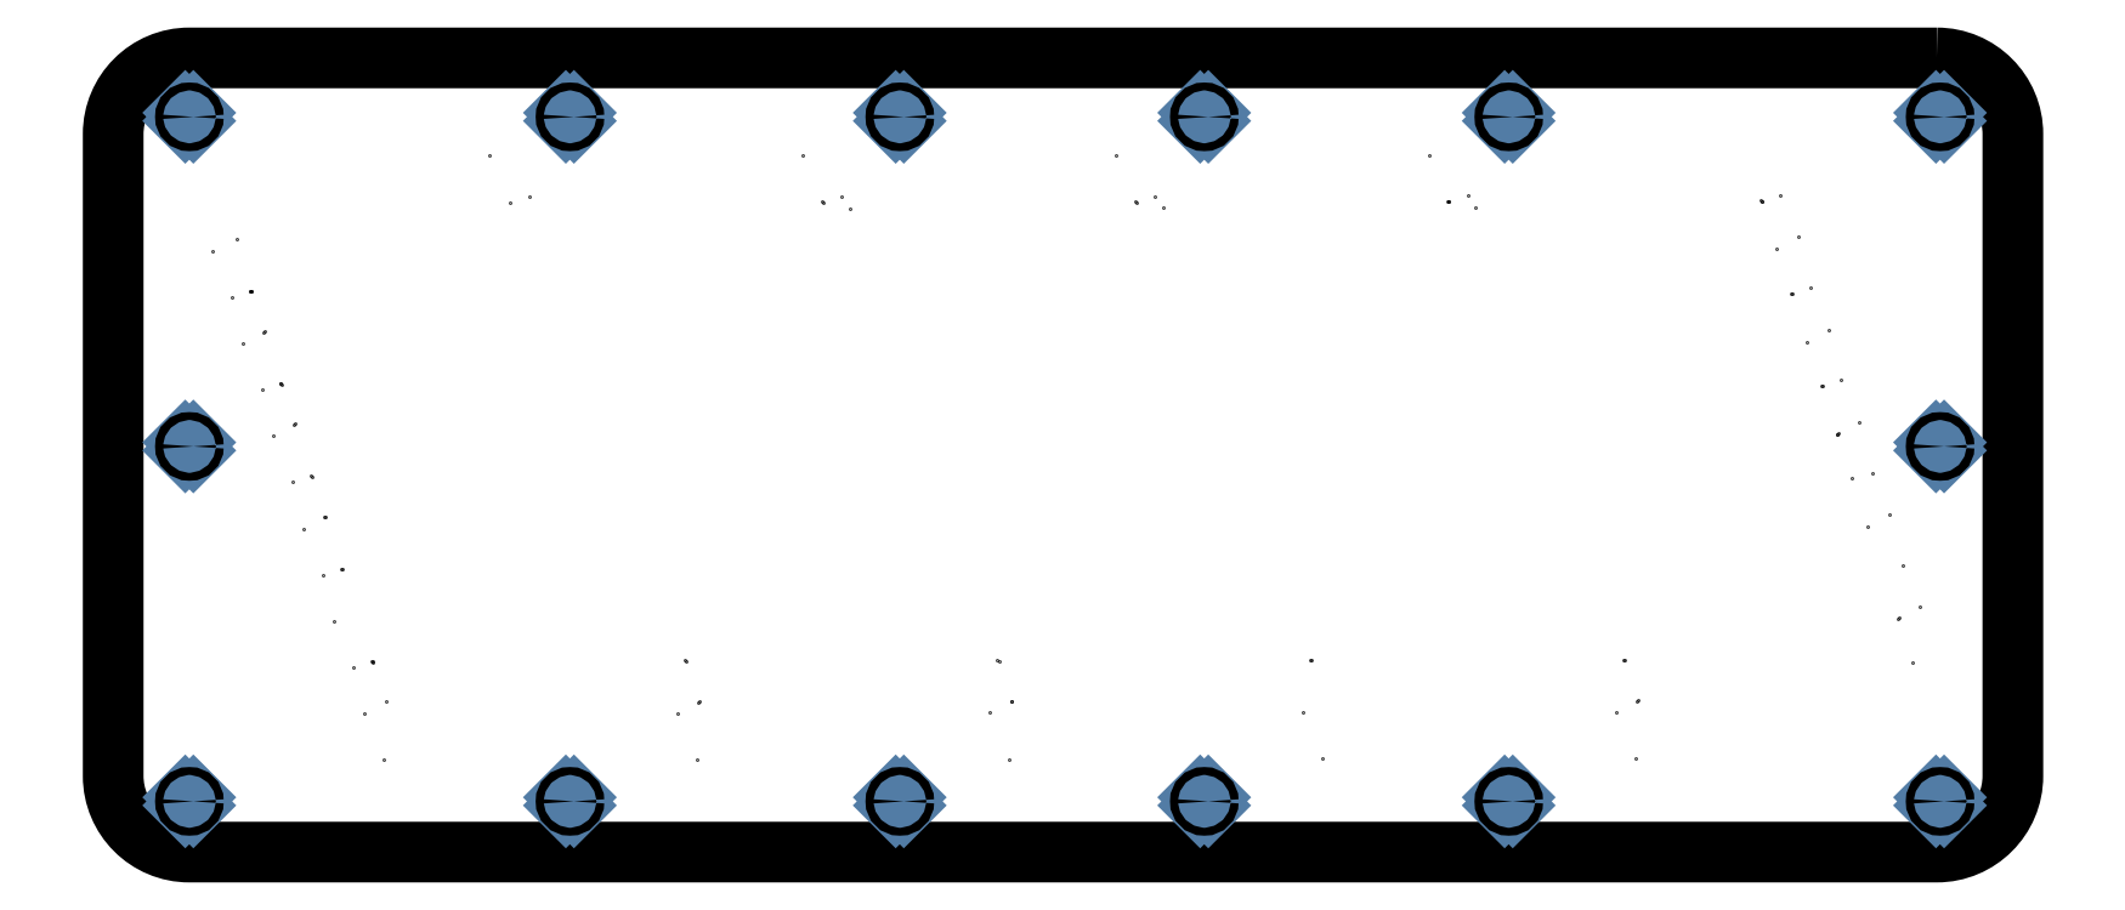
<metadata>
{"format":"dxf","ext":"dxf","renderer":"ezdxf+matplotlib","layout":"modelspace","background":"white","min_lineweight":24,"dpi":150}
</metadata>
<code>
0
SECTION
2
ENTITIES
0
LWPOLYLINE
8
Contour
90
        8
70
   129
43
0
10
718.7
20
313.2
10
30
20
313.2
42
0.4142
10
-7.1e-15
20
283.2
10
0
20
30
42
0.4142
10
30
20
-7.1e-15
10
718.7
20
0
42
0.4142
10
748.7
20
30
10
748.7
20
283.2
42
0.4142
0
LINE
8
Contour
10
476.6
20
36.87
30
0
11
476.6
21
36.87
31
0
0
LINE
8
Contour
10
469
20
55.12
30
0
11
469
21
55.12
31
0
0
LINE
8
Contour
10
472.4
20
75.52
30
0
11
472.4
21
75.52
31
0
0
LINE
8
Contour
10
471.9
20
75.75
30
0
11
471.9
21
75.75
31
0
0
LINE
8
Contour
10
353.2
20
36.74
30
0
11
353.2
21
36.74
31
0
0
LINE
8
Contour
10
345.7
20
54.98
30
0
11
345.7
21
54.98
31
0
0
LINE
8
Contour
10
354.2
20
59.61
30
0
11
354.2
21
59.61
31
0
0
LINE
8
Contour
10
354.2
20
59.69
30
0
11
354.2
21
59.69
31
0
0
LINE
8
Contour
10
349
20
75.39
30
0
11
349
21
75.39
31
0
0
LINE
8
Contour
10
348.5
20
75.61
30
0
11
348.5
21
75.61
31
0
0
LINE
8
Contour
10
230
20
36.66
30
0
11
230
21
36.66
31
0
0
LINE
8
Contour
10
222.4
20
54.9
30
0
11
222.4
21
54.9
31
0
0
LINE
8
Contour
10
230.7
20
59.23
30
0
11
230.7
21
59.23
31
0
0
LINE
8
Contour
10
230.9
20
59.65
30
0
11
230.9
21
59.65
31
0
0
LINE
8
Contour
10
225.8
20
75.31
30
0
11
225.8
21
75.31
31
0
0
LINE
8
Contour
10
225.2
20
75.53
30
0
11
225.2
21
75.53
31
0
0
LINE
8
Contour
10
106.5
20
36.46
30
0
11
106.5
21
36.46
31
0
0
LINE
8
Contour
10
98.95
20
54.7
30
0
11
98.95
21
54.7
31
0
0
LINE
8
Contour
10
107.5
20
59.56
30
0
11
107.5
21
59.56
31
0
0
LINE
8
Contour
10
102.4
20
74.98
30
0
11
102.4
21
74.98
31
0
0
LINE
8
Contour
10
102.1
20
75.3
30
0
11
102.1
21
75.3
31
0
0
LINE
8
Contour
10
101.9
20
75.34
30
0
11
101.9
21
75.34
31
0
0
LINE
8
Contour
10
94.53
20
72.94
30
0
11
94.53
21
72.94
31
0
0
LINE
8
Contour
10
86.95
20
91.18
30
0
11
86.95
21
91.18
31
0
0
LINE
8
Contour
10
90.33
20
111.6
30
0
11
90.33
21
111.6
31
0
0
LINE
8
Contour
10
89.81
20
111.8
30
0
11
89.81
21
111.8
31
0
0
LINE
8
Contour
10
82.54
20
109.4
30
0
11
82.54
21
109.4
31
0
0
LINE
8
Contour
10
74.96
20
127.7
30
0
11
74.96
21
127.7
31
0
0
LINE
8
Contour
10
83.25
20
132
30
0
11
83.25
21
132
31
0
0
LINE
8
Contour
10
83.48
20
132.4
30
0
11
83.48
21
132.4
31
0
0
LINE
8
Contour
10
78.33
20
148.1
30
0
11
78.33
21
148.1
31
0
0
LINE
8
Contour
10
77.82
20
148.3
30
0
11
77.82
21
148.3
31
0
0
LINE
8
Contour
10
70.54
20
145.9
30
0
11
70.54
21
145.9
31
0
0
LINE
8
Contour
10
62.97
20
164.1
30
0
11
62.97
21
164.1
31
0
0
LINE
8
Contour
10
71.21
20
168.4
30
0
11
71.21
21
168.4
31
0
0
LINE
8
Contour
10
71.49
20
168.9
30
0
11
71.49
21
168.9
31
0
0
LINE
8
Contour
10
66.4
20
184.4
30
0
11
66.4
21
184.4
31
0
0
LINE
8
Contour
10
66.12
20
184.7
30
0
11
66.12
21
184.7
31
0
0
LINE
8
Contour
10
65.93
20
184.8
30
0
11
65.93
21
184.8
31
0
0
LINE
8
Contour
10
58.55
20
182.4
30
0
11
58.55
21
182.4
31
0
0
LINE
8
Contour
10
50.97
20
200.6
30
0
11
50.97
21
200.6
31
0
0
LINE
8
Contour
10
59.22
20
204.9
30
0
11
59.22
21
204.9
31
0
0
LINE
8
Contour
10
59.5
20
205.4
30
0
11
59.5
21
205.4
31
0
0
LINE
8
Contour
10
54.35
20
221
30
0
11
54.35
21
221
31
0
0
LINE
8
Contour
10
54.29
20
221.1
30
0
11
54.29
21
221.1
31
0
0
LINE
8
Contour
10
54.13
20
221.2
30
0
11
54.13
21
221.2
31
0
0
LINE
8
Contour
10
53.94
20
221.3
30
0
11
53.94
21
221.3
31
0
0
LINE
8
Contour
10
46.6
20
218.9
30
0
11
46.6
21
218.9
31
0
0
LINE
8
Contour
10
39.02
20
237.1
30
0
11
39.02
21
237.1
31
0
0
LINE
8
Contour
10
48.91
20
241.9
30
0
11
48.91
21
241.9
31
0
0
LINE
8
Contour
10
148.4
20
274.7
30
0
11
148.4
21
274.7
31
0
0
LINE
8
Contour
10
156.5
20
256.1
30
0
11
156.5
21
256.1
31
0
0
LINE
8
Contour
10
163.8
20
258.5
30
0
11
163.8
21
258.5
31
0
0
LINE
8
Contour
10
271.8
20
274.9
30
0
11
271.8
21
274.9
31
0
0
LINE
8
Contour
10
279.5
20
256.5
30
0
11
279.5
21
256.5
31
0
0
LINE
8
Contour
10
279.9
20
256.3
30
0
11
279.9
21
256.3
31
0
0
LINE
8
Contour
10
287.3
20
258.7
30
0
11
287.3
21
258.7
31
0
0
LINE
8
Contour
10
290.4
20
254
30
0
11
290.4
21
254
31
0
0
LINE
8
Contour
10
395.1
20
274.9
30
0
11
395.1
21
274.9
31
0
0
LINE
8
Contour
10
402.7
20
256.7
30
0
11
402.7
21
256.7
31
0
0
LINE
8
Contour
10
403.2
20
256.4
30
0
11
403.2
21
256.4
31
0
0
LINE
8
Contour
10
410.6
20
258.8
30
0
11
410.6
21
258.8
31
0
0
LINE
8
Contour
10
413.7
20
254.1
30
0
11
413.7
21
254.1
31
0
0
LINE
8
Contour
10
518.5
20
275.1
30
0
11
518.5
21
275.1
31
0
0
LINE
8
Contour
10
526
20
256.9
30
0
11
526
21
256.9
31
0
0
LINE
8
Contour
10
526.3
20
256.6
30
0
11
526.3
21
256.6
31
0
0
LINE
8
Contour
10
526.5
20
256.5
30
0
11
526.5
21
256.5
31
0
0
LINE
8
Contour
10
533.9
20
258.9
30
0
11
533.9
21
258.9
31
0
0
LINE
8
Contour
10
537
20
254.2
30
0
11
537
21
254.2
31
0
0
LINE
8
Contour
10
649.3
20
257
30
0
11
649.3
21
257
31
0
0
LINE
8
Contour
10
649.6
20
256.7
30
0
11
649.6
21
256.7
31
0
0
LINE
8
Contour
10
649.8
20
256.6
30
0
11
649.8
21
256.6
31
0
0
LINE
8
Contour
10
657.2
20
259.1
30
0
11
657.2
21
259.1
31
0
0
LINE
8
Contour
10
664.1
20
242.6
30
0
11
664.1
21
242.6
31
0
0
LINE
8
Contour
10
655.6
20
237.8
30
0
11
655.6
21
237.8
31
0
0
LINE
8
Contour
10
661.4
20
220.4
30
0
11
661.4
21
220.4
31
0
0
LINE
8
Contour
10
661.9
20
220.2
30
0
11
661.9
21
220.2
31
0
0
LINE
8
Contour
10
669.1
20
222.6
30
0
11
669.1
21
222.6
31
0
0
LINE
8
Contour
10
676.1
20
206.2
30
0
11
676.1
21
206.2
31
0
0
LINE
8
Contour
10
667.6
20
201.3
30
0
11
667.6
21
201.3
31
0
0
LINE
8
Contour
10
673.4
20
183.9
30
0
11
673.4
21
183.9
31
0
0
LINE
8
Contour
10
673.9
20
183.7
30
0
11
673.9
21
183.7
31
0
0
LINE
8
Contour
10
681.1
20
186.1
30
0
11
681.1
21
186.1
31
0
0
LINE
8
Engraving
10
178.4
20
291.6
30
0
11
181.6
21
288.4
31
0
0
LINE
8
Engraving
10
548.4
20
291.6
30
0
11
551.6
21
288.4
31
0
0
LINE
8
Engraving
10
28.4
20
291.6
30
0
11
31.6
21
288.4
31
0
0
LINE
8
Engraving
10
28.4
20
161.6
30
0
11
31.6
21
158.4
31
0
0
LINE
8
Engraving
10
718.4
20
291.6
30
0
11
721.6
21
288.4
31
0
0
LINE
8
Engraving
10
718.4
20
161.6
30
0
11
721.6
21
158.4
31
0
0
LINE
8
Engraving
10
428.4
20
291.6
30
0
11
431.6
21
288.4
31
0
0
LINE
8
Engraving
10
308.4
20
291.6
30
0
11
311.6
21
288.4
31
0
0
LINE
8
Engraving
10
28.4
20
21.6
30
0
11
31.6
21
18.4
31
0
0
LINE
8
Engraving
10
178.4
20
21.6
30
0
11
181.6
21
18.4
31
0
0
LINE
8
Engraving
10
308.4
20
21.6
30
0
11
311.6
21
18.4
31
0
0
LINE
8
Engraving
10
428.4
20
21.6
30
0
11
431.6
21
18.4
31
0
0
LINE
8
Engraving
10
548.4
20
21.6
30
0
11
551.6
21
18.4
31
0
0
LINE
8
Engraving
10
718.4
20
21.6
30
0
11
721.6
21
18.4
31
0
0
LINE
8
Contour
10
688.1
20
169.7
30
0
11
688.1
21
169.7
31
0
0
LINE
8
Engraving
10
181.6
20
291.6
30
0
11
178.4
21
288.4
31
0
0
LINE
8
Engraving
10
551.6
20
291.6
30
0
11
548.4
21
288.4
31
0
0
LINE
8
Engraving
10
31.6
20
291.6
30
0
11
28.4
21
288.4
31
0
0
LINE
8
Engraving
10
31.6
20
161.6
30
0
11
28.4
21
158.4
31
0
0
LINE
8
Engraving
10
721.6
20
291.6
30
0
11
718.4
21
288.4
31
0
0
LINE
8
Engraving
10
721.6
20
161.6
30
0
11
718.4
21
158.4
31
0
0
LINE
8
Engraving
10
431.6
20
291.6
30
0
11
428.4
21
288.4
31
0
0
LINE
8
Engraving
10
311.6
20
291.6
30
0
11
308.4
21
288.4
31
0
0
LINE
8
Engraving
10
31.6
20
21.6
30
0
11
28.4
21
18.4
31
0
0
LINE
8
Engraving
10
181.6
20
21.6
30
0
11
178.4
21
18.4
31
0
0
LINE
8
Engraving
10
311.6
20
21.6
30
0
11
308.4
21
18.4
31
0
0
LINE
8
Engraving
10
431.6
20
21.6
30
0
11
428.4
21
18.4
31
0
0
LINE
8
Engraving
10
551.6
20
21.6
30
0
11
548.4
21
18.4
31
0
0
LINE
8
Engraving
10
721.6
20
21.6
30
0
11
718.4
21
18.4
31
0
0
LINE
8
Contour
10
679.9
20
165.4
30
0
11
679.9
21
165.4
31
0
0
LINE
8
Contour
10
679.6
20
164.9
30
0
11
679.6
21
164.9
31
0
0
LINE
8
Contour
10
679.6
20
164.8
30
0
11
679.6
21
164.8
31
0
0
LINE
8
Contour
10
685.3
20
147.6
30
0
11
685.3
21
147.6
31
0
0
LINE
8
Contour
10
693.2
20
149.6
30
0
11
693.2
21
149.6
31
0
0
LINE
8
Contour
10
700.2
20
133.2
30
0
11
700.2
21
133.2
31
0
0
LINE
8
Contour
10
691.6
20
128.5
30
0
11
691.6
21
128.5
31
0
0
LINE
8
Contour
10
705.2
20
113.1
30
0
11
705.2
21
113.1
31
0
0
LINE
8
Contour
10
712.1
20
96.73
30
0
11
712.1
21
96.73
31
0
0
CIRCLE
8
Contour
10
180
20
290
30
0
40
1.55
0
CIRCLE
8
Contour
10
550
20
290
30
0
40
1.55
0
CIRCLE
8
Contour
10
30.04
20
290
30
0
40
1.55
0
CIRCLE
8
Contour
10
30.04
20
160
30
0
40
1.55
0
CIRCLE
8
Contour
10
720
20
290
30
0
40
1.55
0
CIRCLE
8
Contour
10
720
20
160
30
0
40
1.55
0
CIRCLE
8
Contour
10
430
20
290
30
0
40
1.55
0
CIRCLE
8
Contour
10
310
20
290
30
0
40
1.55
0
CIRCLE
8
Contour
10
30.04
20
20.01
30
0
40
1.55
0
CIRCLE
8
Contour
10
180
20
20.01
30
0
40
1.55
0
CIRCLE
8
Contour
10
310
20
20.01
30
0
40
1.55
0
CIRCLE
8
Contour
10
430
20
20.01
30
0
40
1.55
0
CIRCLE
8
Contour
10
550
20
20.01
30
0
40
1.55
0
CIRCLE
8
Contour
10
720
20
20.01
30
0
40
1.55
0
LINE
8
Contour
10
703.8
20
92.4
30
0
11
703.8
21
92.4
31
0
0
LINE
8
Contour
10
703.6
20
92
30
0
11
703.6
21
92
31
0
0
LINE
8
Contour
10
709.3
20
74.57
30
0
11
709.3
21
74.57
31
0
0
LINE
8
Contour
10
599.8
20
37.01
30
0
11
599.8
21
37.01
31
0
0
LINE
8
Contour
10
592.3
20
55.26
30
0
11
592.3
21
55.26
31
0
0
LINE
8
Contour
10
600.6
20
59.58
30
0
11
600.6
21
59.58
31
0
0
LINE
8
Contour
10
600.8
20
60
30
0
11
600.8
21
60
31
0
0
LINE
8
Contour
10
595.6
20
75.66
30
0
11
595.6
21
75.66
31
0
0
LINE
8
Contour
10
595.1
20
75.88
30
0
11
595.1
21
75.88
31
0
0
VIEWPORT
8
0
10
128.5
20
97.5
30
0
40
314.2
41
222.2
68
     1
69
     1
12
128.5
22
97.5
13
0
23
0
14
10
24
10
15
10
25
10
16
0
26
0
36
1
17
0
27
0
37
0
42
50
43
0
44
0
45
222.2
50
0
51
0
72
   100
90
   557152
1

281
     0
71
     1
74
     0
110
0
120
0
130
0
111
1
121
0
131
0
112
0
122
1
132
0
79
     0
146
0
170
     0
61
     5
348
739
292
     1
282
     1
141
0
142
0
63
   256
361
7D8
0
ENDSEC
0
EOF

</code>
